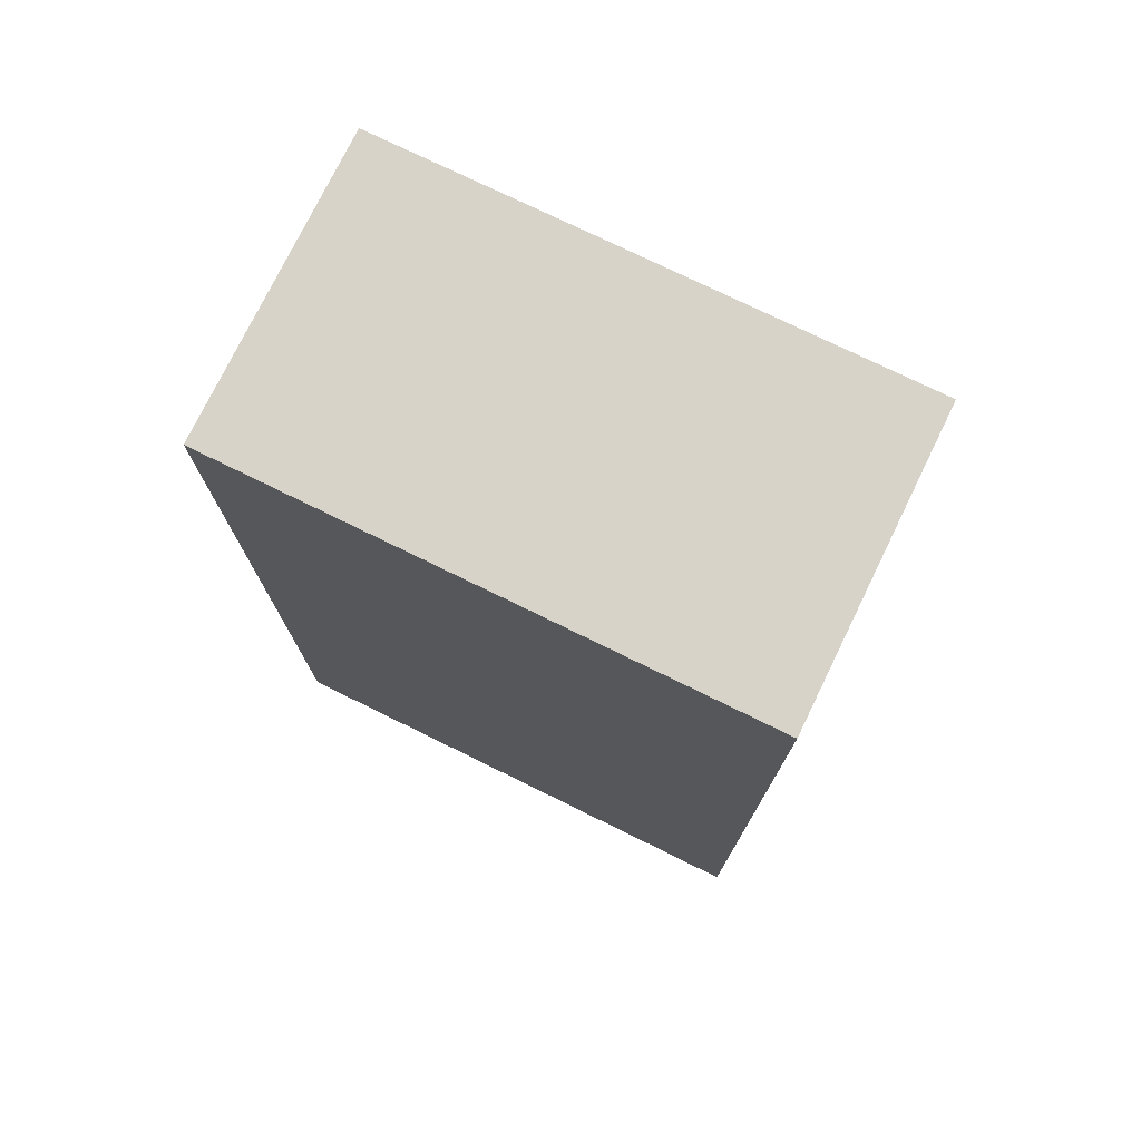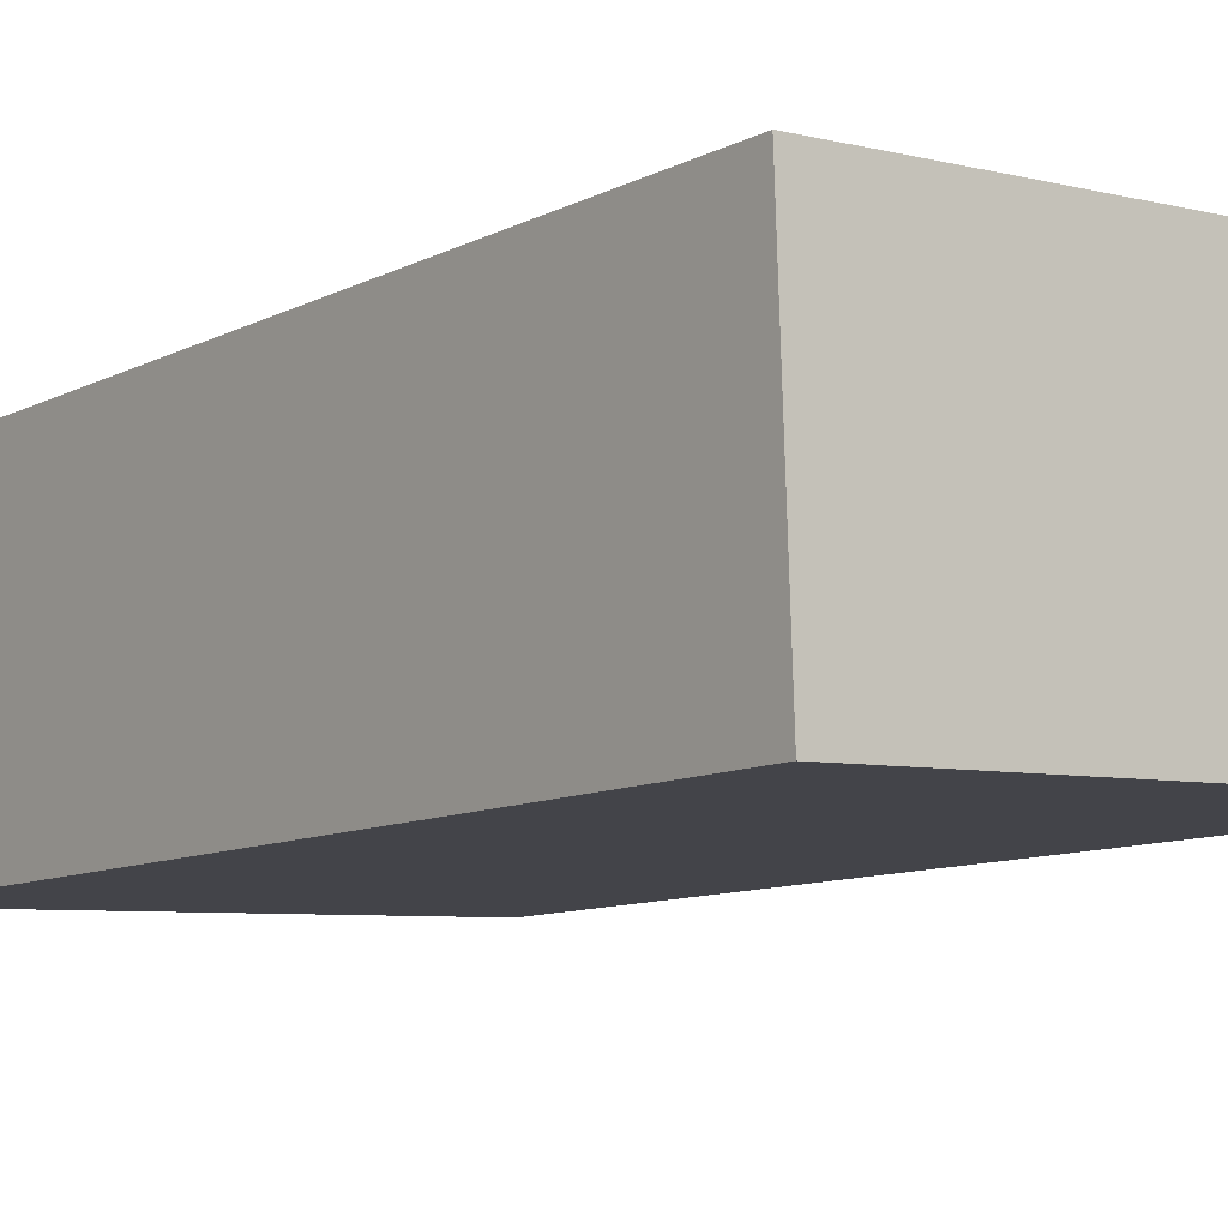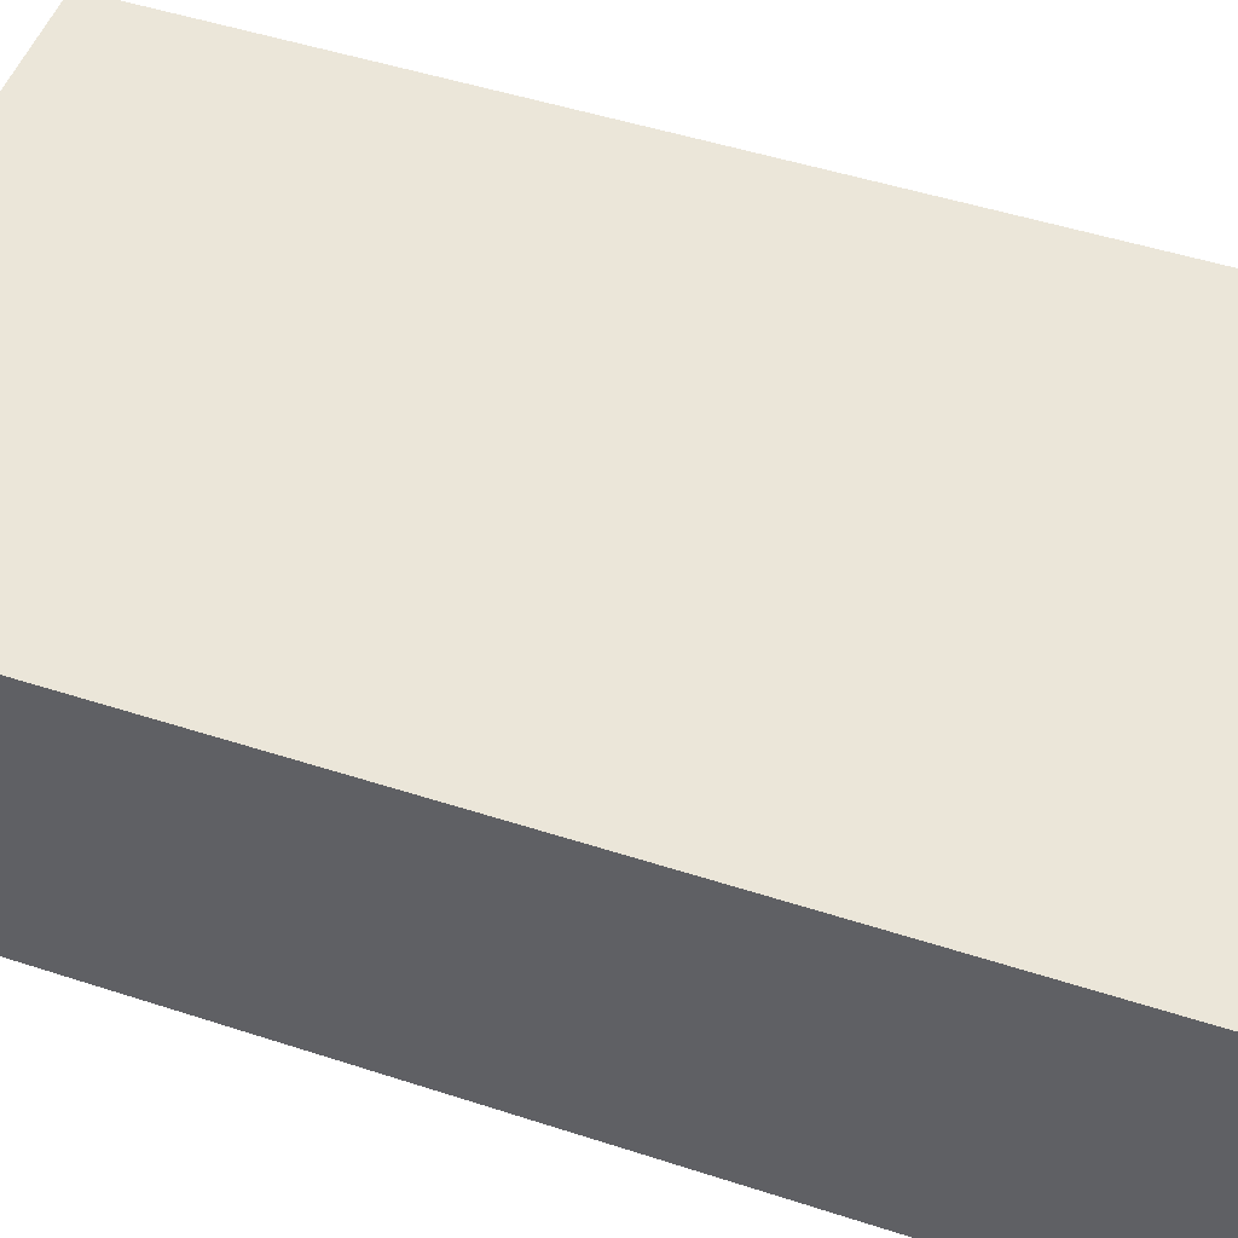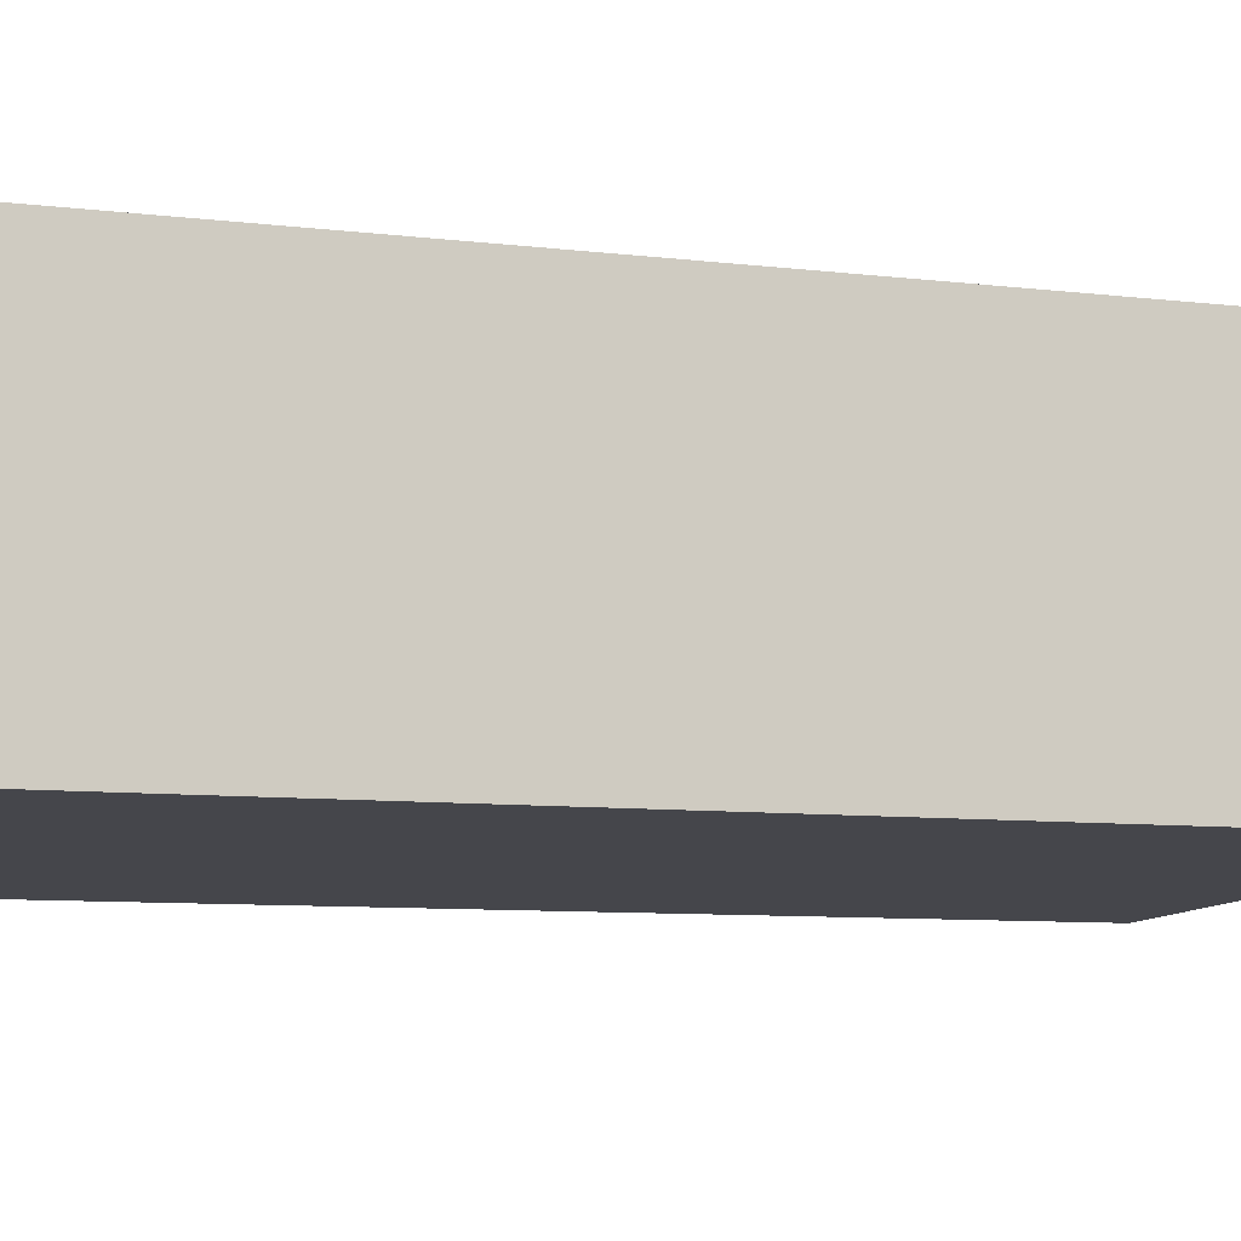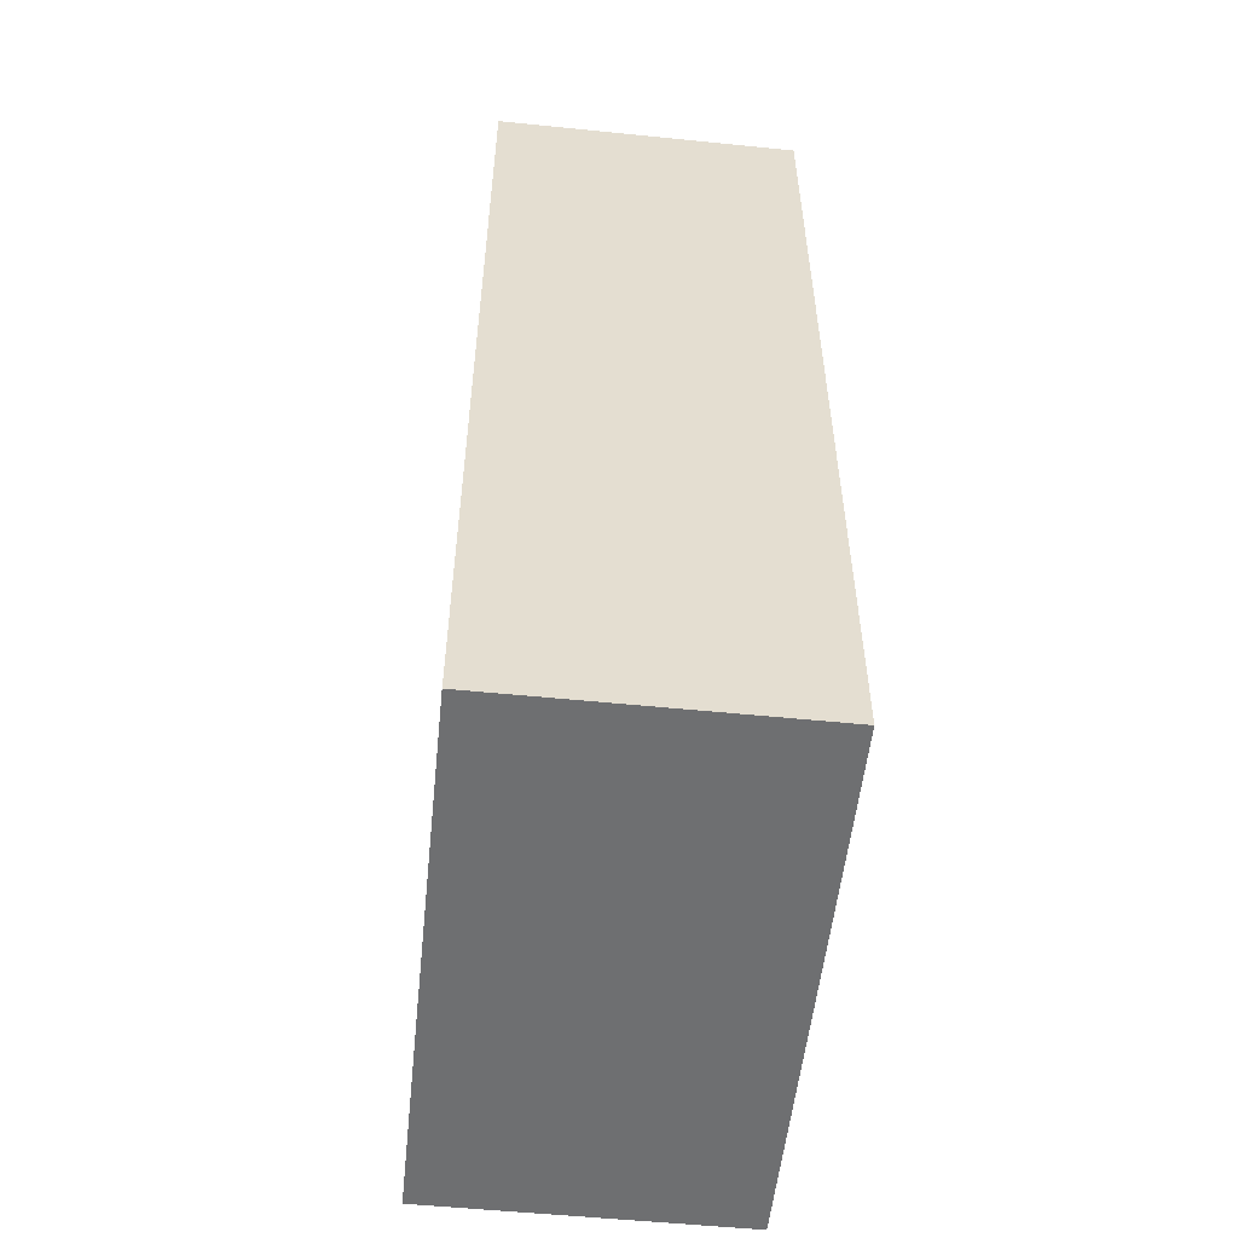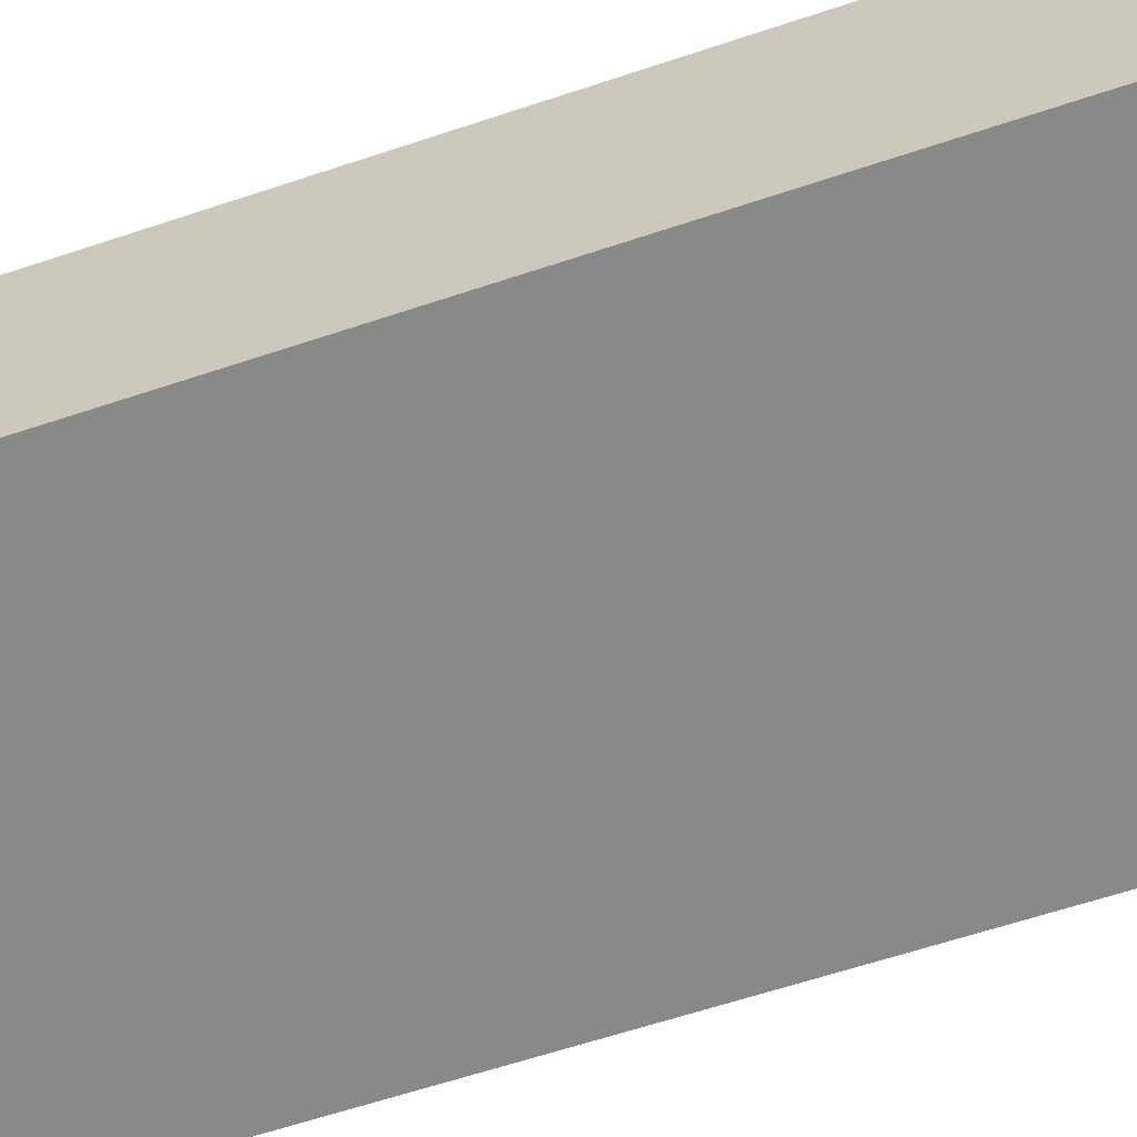
<metadata>
{"format":"obj","ext":"obj","renderer":"f3d","projection":"perspective","resolution":1024,"background":"white","views":[{"elev":75.8,"azim":23.8,"up":"+Y"},{"elev":-9.8,"azim":-37.6,"up":"+Z"},{"elev":48.6,"azim":-70.0,"up":"+Z"},{"elev":-8.1,"azim":70.8,"up":"+Z"},{"elev":-54.5,"azim":81.7,"up":"+Y"},{"elev":-65.3,"azim":-71.7,"up":"+Z"}]}
</metadata>
<code>
v  0 6.263 3.835e-16
v  3.572 6.263 -1.845
v  0.074 6.263 -1.981
v  3.496 6.263 0.143
v  3.572 1.13e-16 -1.845
v  0.074 1.213e-16 -1.981
v  0 0 0
v  3.496 -8.756e-18 0.143
v  3.447 -6.429e-18 0.105
v  3.077 6.263 0.09
v  3.447 6.263 0.105
v  3.077 -5.511e-18 0.09
v  3.463 1.549e-17 -0.253
v  3.463 6.263 -0.253
v  3.092 1.647e-17 -0.269
v  3.092 6.263 -0.269
g defaultobject
f 1 2 3
f 2 1 4
f 5 3 2
f 3 5 6
f 6 1 3
f 1 6 7
f 7 4 1
f 4 7 8
f 8 2 4
f 2 8 5
f 9 10 11
f 10 9 12
f 13 11 14
f 11 13 9
f 15 14 16
f 14 15 13
f 12 16 10
f 16 12 15
f 7 5 8
f 5 7 6

</code>
